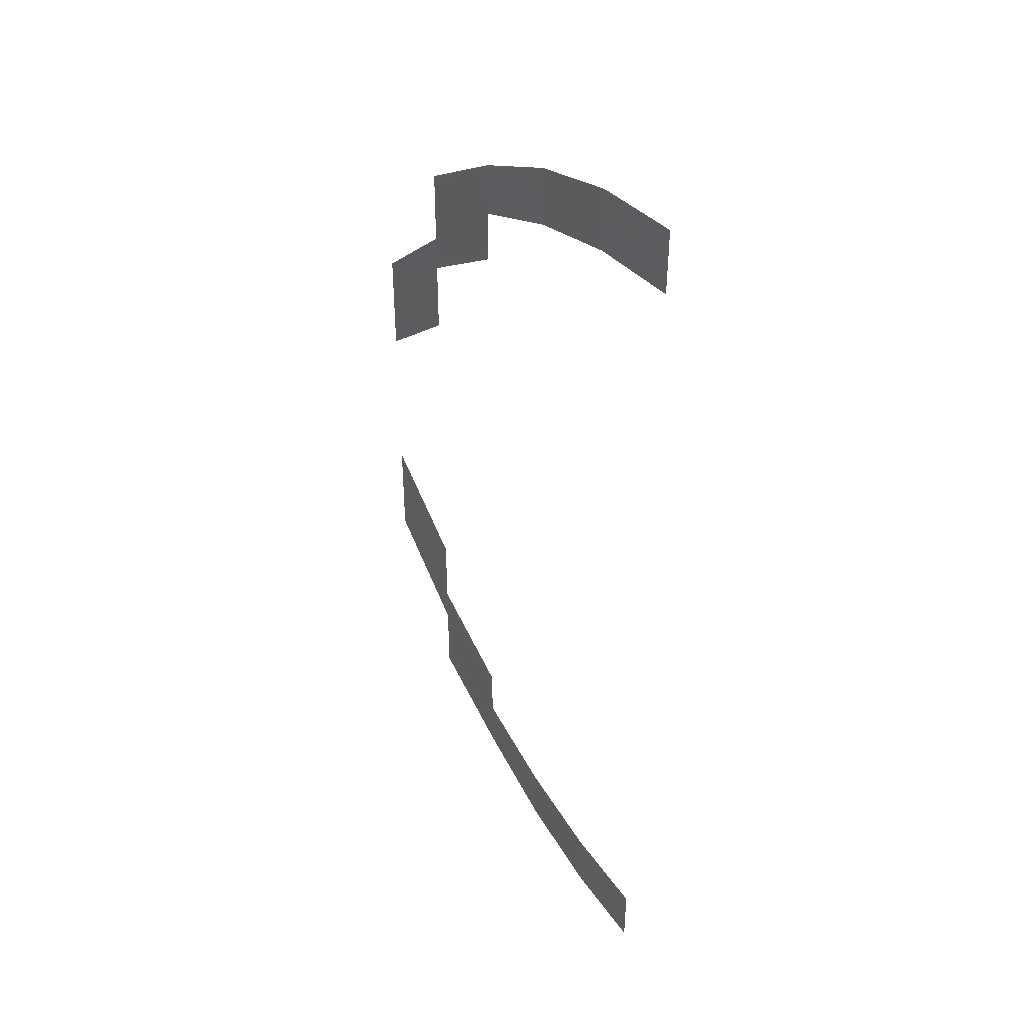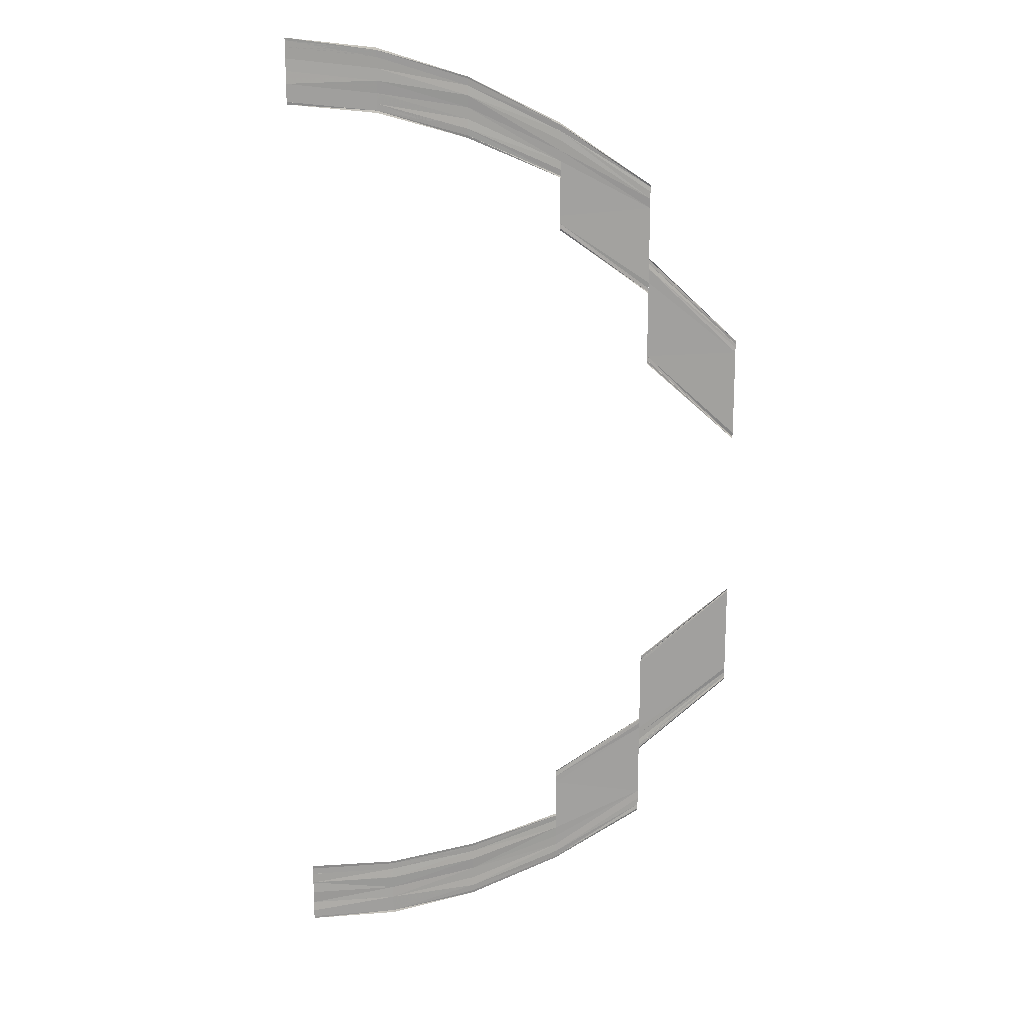
<metadata>
{"format":"obj","ext":"obj","renderer":"f3d","projection":"perspective","resolution":1024,"background":"white","views":[{"elev":42.7,"azim":-124.6,"up":"+Z"},{"elev":17.7,"azim":2.5,"up":"+Z"}]}
</metadata>
<code>
o 12313
v 2217 1884 8.621
v 2217 1884 8.622
v 2217 1884 8.621
v 2217 1884 8.622
v 2217 1884 8.621
v 2217 1884 8.623
v 2217 1884 8.622
v 2217 1884 8.623
v 2217 1884 8.624
v 2217 1884 8.623
v 2217 1884 8.626
v 2217 1884 8.625
v 2217 1884 8.626
v 2217 1884 8.627
v 2217 1884 8.626
v 2217 1884 8.628
v 2217 1884 8.627
v 2217 1884 8.628
v 2217 1884 8.628
v 2217 1884 8.629
v 2217 1884 8.629
v 2217 1884 8.628
v 2217 1884 8.621
v 2217 1884 8.622
v 2217 1884 8.622
v 2217 1884 8.621
v 2217 1884 8.622
v 2217 1884 8.621
v 2217 1884 8.623
v 2217 1884 8.622
v 2217 1884 8.624
v 2217 1884 8.623
v 2217 1884 8.625
v 2217 1884 8.626
v 2217 1884 8.625
v 2217 1884 8.627
v 2217 1884 8.626
v 2217 1884 8.627
v 2217 1884 8.628
v 2217 1884 8.627
v 2217 1884 8.629
v 2217 1884 8.628
v 2217 1884 8.628
v 2217 1884 8.629
v 2217 1884 8.628
v 2217 1884 8.622
v 2217 1884 8.625
v 2217 1884 8.622
v 2217 1884 8.625
v 2217 1884 8.622
v 2217 1884 8.626
v 2217 1884 8.623
v 2217 1884 8.624
v 2217 1884 8.627
v 2217 1884 8.624
v 2217 1884 8.628
v 2217 1884 8.626
v 2217 1884 8.627
v 2217 1884 8.63
v 2217 1884 8.627
v 2217 1884 8.631
v 2217 1884 8.628
v 2217 1884 8.629
v 2217 1884 8.629
v 2217 1884 8.632
v 2217 1884 8.632
v 2217 1884 8.629
v 2217 1884 8.622
v 2217 1884 8.625
v 2217 1884 8.623
v 2217 1884 8.622
v 2217 1884 8.625
v 2217 1884 8.622
v 2217 1884 8.626
v 2217 1884 8.623
v 2217 1884 8.627
v 2217 1884 8.624
v 2217 1884 8.626
v 2217 1884 8.628
v 2217 1884 8.626
v 2217 1884 8.63
v 2217 1884 8.627
v 2217 1884 8.628
v 2217 1884 8.631
v 2217 1884 8.628
v 2217 1884 8.632
v 2217 1884 8.629
v 2217 1884 8.629
v 2217 1884 8.632
v 2217 1884 8.629
v 2217 1884 8.625
v 2217 1884 8.63
v 2217 1884 8.625
v 2217 1884 8.63
v 2217 1884 8.625
v 2217 1884 8.631
v 2217 1884 8.626
v 2217 1884 8.627
v 2217 1884 8.632
v 2217 1884 8.627
v 2217 1884 8.633
v 2217 1884 8.628
v 2217 1884 8.63
v 2217 1884 8.634
v 2217 1884 8.63
v 2217 1884 8.635
v 2217 1884 8.631
v 2217 1884 8.632
v 2217 1884 8.632
v 2217 1884 8.636
v 2217 1884 8.636
v 2217 1884 8.632
v 2217 1884 8.625
v 2217 1884 8.63
v 2217 1884 8.626
v 2217 1884 8.625
v 2217 1884 8.63
v 2217 1884 8.625
v 2217 1884 8.631
v 2217 1884 8.626
v 2217 1884 8.632
v 2217 1884 8.627
v 2217 1884 8.628
v 2217 1884 8.633
v 2217 1884 8.628
v 2217 1884 8.634
v 2217 1884 8.63
v 2217 1884 8.631
v 2217 1884 8.635
v 2217 1884 8.631
v 2217 1884 8.636
v 2217 1884 8.632
v 2217 1884 8.632
v 2217 1884 8.636
v 2217 1884 8.632
v 2217 1884 8.63
v 2217 1884 8.637
v 2217 1884 8.63
v 2217 1884 8.637
v 2217 1884 8.63
v 2217 1884 8.638
v 2217 1884 8.631
v 2217 1884 8.632
v 2217 1884 8.638
v 2217 1884 8.632
v 2217 1884 8.639
v 2217 1884 8.633
v 2217 1884 8.634
v 2217 1884 8.64
v 2217 1884 8.634
v 2217 1884 8.639
v 2217 1884 8.633
v 2217 1884 8.638
v 2217 1884 8.632
v 2217 1884 8.633
v 2217 1884 8.631
v 2217 1884 8.638
v 2217 1884 8.631
v 2217 1884 8.637
v 2217 1884 8.63
v 2217 1884 8.63
v 2217 1884 8.637
v 2217 1884 8.63
v 2217 1884 8.639
v 2217 1884 8.647
v 2217 1884 8.64
v 2217 1884 8.648
v 2217 1884 8.64
v 2217 1884 8.648
v 2217 1884 8.648
v 2217 1884 8.641
v 2217 1884 8.642
v 2217 1884 8.642
v 2217 1884 8.649
v 2217 1884 8.649
v 2217 1884 8.642
v 2217 1884 8.64
v 2217 1884 8.648
v 2217 1884 8.641
v 2217 1884 8.648
v 2217 1884 8.641
v 2217 1884 8.649
v 2217 1884 8.642
v 2217 1884 8.642
v 2217 1884 8.649
v 2217 1884 8.642
v 2217 1884 8.645
v 2217 1884 8.654
v 2217 1884 8.645
v 2217 1884 8.654
v 2217 1884 8.645
v 2217 1884 8.655
v 2217 1884 8.645
v 2217 1884 8.646
v 2217 1884 8.655
v 2217 1884 8.646
v 2217 1884 8.656
v 2217 1884 8.647
v 2217 1884 8.647
v 2217 1884 8.648
v 2217 1884 8.656
v 2217 1884 8.656
v 2217 1884 8.647
v 2217 1884 8.655
v 2217 1884 8.646
v 2217 1884 8.647
v 2217 1884 8.645
v 2217 1884 8.655
v 2217 1884 8.645
v 2217 1884 8.654
v 2217 1884 8.645
v 2217 1884 8.645
v 2217 1884 8.654
v 2217 1884 8.645
v 2217 1884 8.656
v 2217 1884 8.665
v 2217 1884 8.656
v 2217 1884 8.665
v 2217 1884 8.656
v 2217 1884 8.665
v 2217 1884 8.665
v 2217 1884 8.656
v 2217 1884 8.657
v 2217 1884 8.657
v 2217 1884 8.666
v 2217 1884 8.666
v 2217 1884 8.657
v 2217 1884 8.657
v 2217 1884 8.656
v 2217 1884 8.665
v 2217 1884 8.656
v 2217 1884 8.665
v 2217 1884 8.656
v 2217 1884 8.694
v 2217 1884 8.693
v 2217 1884 8.684
v 2217 1884 8.693
v 2217 1884 8.693
v 2217 1884 8.684
v 2217 1884 8.684
v 2217 1884 8.684
v 2217 1884 8.684
v 2217 1884 8.684
v 2217 1884 8.693
v 2217 1884 8.693
v 2217 1884 8.684
v 2217 1884 8.692
v 2217 1884 8.684
v 2217 1884 8.693
v 2217 1884 8.684
v 2217 1884 8.684
v 2217 1884 8.684
v 2217 1884 8.684
v 2217 1884 8.695
v 2217 1884 8.704
v 2217 1884 8.695
v 2217 1884 8.704
v 2217 1884 8.695
v 2217 1884 8.704
v 2217 1884 8.695
v 2217 1884 8.694
v 2217 1884 8.703
v 2217 1884 8.694
v 2217 1884 8.702
v 2217 1884 8.694
v 2217 1884 8.693
v 2217 1884 8.702
v 2217 1884 8.694
v 2217 1884 8.702
v 2217 1884 8.694
v 2217 1884 8.703
v 2217 1884 8.702
v 2217 1884 8.694
v 2217 1884 8.695
v 2217 1884 8.704
v 2217 1884 8.695
v 2217 1884 8.704
v 2217 1884 8.695
v 2217 1884 8.695
v 2217 1884 8.704
v 2217 1884 8.695
v 2217 1884 8.71
v 2217 1884 8.709
v 2217 1884 8.702
v 2217 1884 8.708
v 2217 1884 8.709
v 2217 1884 8.702
v 2217 1884 8.702
v 2217 1884 8.702
v 2217 1884 8.701
v 2217 1884 8.708
v 2217 1884 8.701
v 2217 1884 8.708
v 2217 1884 8.701
v 2217 1884 8.7
v 2217 1884 8.707
v 2217 1884 8.7
v 2217 1884 8.701
v 2217 1884 8.702
v 2217 1884 8.701
v 2217 1884 8.7
v 2217 1884 8.707
v 2217 1884 8.708
v 2217 1884 8.701
v 2217 1884 8.713
v 2217 1884 8.719
v 2217 1884 8.712
v 2217 1884 8.719
v 2217 1884 8.712
v 2217 1884 8.718
v 2217 1884 8.712
v 2217 1884 8.711
v 2217 1884 8.717
v 2217 1884 8.711
v 2217 1884 8.716
v 2217 1884 8.71
v 2217 1884 8.709
v 2217 1884 8.715
v 2217 1884 8.71
v 2217 1884 8.711
v 2217 1884 8.717
v 2217 1884 8.712
v 2217 1884 8.718
v 2217 1884 8.712
v 2217 1884 8.719
v 2217 1884 8.712
v 2217 1884 8.713
v 2217 1884 8.719
v 2217 1884 8.713
v 2217 1884 8.716
v 2217 1884 8.71
v 2217 1884 8.715
v 2217 1884 8.72
v 2217 1884 8.716
v 2217 1884 8.715
v 2217 1884 8.714
v 2217 1884 8.721
v 2217 1884 8.716
v 2217 1884 8.722
v 2217 1884 8.719
v 2217 1884 8.714
v 2217 1884 8.718
v 2217 1884 8.713
v 2217 1884 8.713
v 2217 1884 8.718
v 2217 1884 8.713
v 2217 1884 8.717
v 2217 1884 8.716
v 2217 1884 8.718
v 2217 1884 8.723
v 2217 1884 8.718
v 2217 1884 8.724
v 2217 1884 8.719
v 2217 1884 8.719
v 2217 1884 8.724
v 2217 1884 8.719
v 2217 1884 8.719
v 2217 1884 8.724
v 2217 1884 8.719
v 2217 1884 8.724
v 2217 1884 8.719
v 2217 1884 8.723
v 2217 1884 8.718
v 2217 1884 8.717
v 2217 1884 8.722
v 2217 1884 8.717
v 2217 1884 8.721
v 2217 1884 8.716
v 2217 1884 8.715
v 2217 1884 8.72
v 2217 1884 8.715
v 2217 1884 8.719
v 2217 1884 8.714
v 2217 1884 8.713
v 2217 1884 8.713
v 2217 1884 8.718
v 2217 1884 8.718
v 2217 1884 8.713
v 2217 1884 8.724
v 2217 1884 8.727
v 2217 1884 8.724
v 2217 1884 8.727
v 2217 1884 8.724
v 2217 1884 8.726
v 2217 1884 8.723
v 2217 1884 8.722
v 2217 1884 8.725
v 2217 1884 8.722
v 2217 1884 8.724
v 2217 1884 8.721
v 2217 1884 8.72
v 2217 1884 8.722
v 2217 1884 8.72
v 2217 1884 8.721
v 2217 1884 8.719
v 2217 1884 8.718
v 2217 1884 8.718
v 2217 1884 8.72
v 2217 1884 8.72
v 2217 1884 8.718
v 2217 1884 8.724
v 2217 1884 8.727
v 2217 1884 8.723
v 2217 1884 8.724
v 2217 1884 8.727
v 2217 1884 8.724
v 2217 1884 8.726
v 2217 1884 8.723
v 2217 1884 8.725
v 2217 1884 8.722
v 2217 1884 8.721
v 2217 1884 8.724
v 2217 1884 8.721
v 2217 1884 8.722
v 2217 1884 8.72
v 2217 1884 8.719
v 2217 1884 8.721
v 2217 1884 8.719
v 2217 1884 8.72
v 2217 1884 8.718
v 2217 1884 8.718
v 2217 1884 8.72
v 2217 1884 8.718
v 2217 1884 8.727
v 2217 1884 8.728
v 2217 1884 8.727
v 2217 1884 8.728
v 2217 1884 8.727
v 2217 1884 8.727
v 2217 1884 8.726
v 2217 1884 8.725
v 2217 1884 8.726
v 2217 1884 8.725
v 2217 1884 8.725
v 2217 1884 8.724
v 2217 1884 8.722
v 2217 1884 8.723
v 2217 1884 8.722
v 2217 1884 8.722
v 2217 1884 8.721
v 2217 1884 8.72
v 2217 1884 8.72
v 2217 1884 8.721
v 2217 1884 8.721
v 2217 1884 8.72
v 2217 1884 8.727
v 2217 1884 8.728
v 2217 1884 8.726
v 2217 1884 8.727
v 2217 1884 8.728
v 2217 1884 8.727
v 2217 1884 8.727
v 2217 1884 8.726
v 2217 1884 8.726
v 2217 1884 8.725
v 2217 1884 8.724
v 2217 1884 8.725
v 2217 1884 8.724
v 2217 1884 8.723
v 2217 1884 8.722
v 2217 1884 8.721
v 2217 1884 8.722
v 2217 1884 8.721
v 2217 1884 8.721
v 2217 1884 8.72
v 2217 1884 8.72
v 2217 1884 8.721
v 2217 1884 8.72
f 1 2 3
f 2 4 5
f 6 4 5
f 7 6 3
f 7 6 8
f 6 9 10
f 11 9 10
f 12 11 8
f 12 11 13
f 11 14 15
f 16 14 15
f 17 16 13
f 17 16 18
f 19 20 18
f 16 21 22
f 20 21 22
f 23 24 25
f 23 24 26
f 24 27 28
f 24 29 30
f 31 29 30
f 32 31 25
f 32 31 33
f 31 34 35
f 36 34 35
f 37 36 33
f 37 36 38
f 36 39 40
f 41 39 40
f 42 41 38
f 42 41 43
f 41 44 45
f 46 47 48
f 47 49 50
f 51 49 50
f 52 51 48
f 52 51 53
f 51 54 55
f 56 54 55
f 57 56 53
f 57 56 58
f 56 59 60
f 61 59 60
f 62 61 58
f 62 61 63
f 64 65 63
f 61 66 67
f 65 66 67
f 68 69 70
f 68 69 71
f 69 72 73
f 69 74 75
f 76 74 75
f 77 76 70
f 77 76 78
f 76 79 80
f 81 79 80
f 82 81 78
f 82 81 83
f 81 84 85
f 86 84 85
f 87 86 83
f 87 86 88
f 86 89 90
f 91 92 93
f 92 94 95
f 96 94 95
f 97 96 93
f 97 96 98
f 96 99 100
f 101 99 100
f 102 101 98
f 102 101 103
f 101 104 105
f 106 104 105
f 107 106 103
f 107 106 108
f 109 110 108
f 106 111 112
f 110 111 112
f 113 114 115
f 113 114 116
f 114 117 118
f 114 119 120
f 121 119 120
f 122 121 115
f 122 121 123
f 121 124 125
f 126 124 125
f 127 126 123
f 127 126 128
f 126 129 130
f 131 129 130
f 132 131 128
f 132 131 133
f 131 134 135
f 136 137 138
f 137 139 140
f 141 139 140
f 142 141 138
f 142 141 143
f 141 144 145
f 146 144 145
f 147 146 143
f 147 146 148
f 146 149 150
f 149 151 152
f 153 151 152
f 154 153 155
f 154 153 156
f 153 157 158
f 159 157 158
f 160 159 156
f 160 159 161
f 159 162 163
f 164 165 166
f 165 167 168
f 169 170 168
f 171 169 166
f 171 169 172
f 173 174 172
f 169 175 176
f 174 175 176
f 177 178 164
f 177 178 179
f 178 180 181
f 182 180 181
f 183 182 179
f 183 182 184
f 182 185 186
f 187 188 189
f 188 190 191
f 192 190 191
f 193 192 189
f 193 192 194
f 192 195 196
f 197 195 196
f 198 197 194
f 199 197 200
f 197 201 200
f 201 202 203
f 204 202 203
f 205 204 206
f 205 204 207
f 204 208 209
f 210 208 209
f 211 210 207
f 211 210 212
f 210 213 214
f 215 216 217
f 216 218 219
f 220 221 219
f 222 220 217
f 222 220 223
f 224 225 223
f 220 226 227
f 228 226 224
f 228 226 229
f 226 230 231
f 232 230 231
f 233 232 229
f 233 232 215
f 234 235 236
f 237 235 236
f 238 234 239
f 240 238 239
f 241 238 242
f 243 244 242
f 238 245 246
f 244 245 246
f 244 247 248
f 247 249 250
f 237 249 250
f 251 237 252
f 251 237 253
f 254 255 256
f 255 257 258
f 259 257 258
f 260 259 256
f 260 259 261
f 259 262 263
f 264 262 263
f 265 264 261
f 265 264 266
f 266 267 268
f 267 269 270
f 271 272 270
f 273 271 268
f 273 271 274
f 271 275 276
f 277 275 276
f 278 277 274
f 278 277 279
f 277 280 281
f 282 283 284
f 285 283 284
f 286 282 287
f 288 286 287
f 289 286 290
f 286 291 292
f 293 291 292
f 294 293 290
f 294 293 295
f 293 296 297
f 298 285 299
f 298 285 300
f 301 302 300
f 285 303 304
f 302 303 304
f 305 306 307
f 306 308 309
f 310 308 309
f 311 310 307
f 311 310 312
f 310 313 314
f 315 313 314
f 316 315 312
f 316 315 317
f 317 318 319
f 320 321 319
f 320 321 322
f 321 323 324
f 325 323 324
f 326 325 322
f 326 325 327
f 325 328 329
f 321 330 331
f 332 330 331
f 332 333 334
f 335 333 336
f 333 337 338
f 339 337 338
f 333 340 341
f 342 340 341
f 343 342 336
f 343 342 344
f 342 345 346
f 347 339 348
f 347 339 349
f 339 350 351
f 352 350 351
f 353 352 349
f 353 352 354
f 352 355 356
f 357 358 359
f 358 360 361
f 362 360 361
f 363 362 359
f 363 362 364
f 362 365 366
f 367 365 366
f 368 367 364
f 368 367 369
f 367 370 371
f 372 370 371
f 373 372 369
f 373 372 374
f 375 376 374
f 372 377 378
f 376 377 378
f 379 380 381
f 380 382 383
f 384 382 383
f 385 384 381
f 385 384 386
f 384 387 388
f 389 387 388
f 390 389 386
f 390 389 391
f 389 392 393
f 394 392 393
f 395 394 391
f 395 394 396
f 397 398 396
f 394 399 400
f 398 399 400
f 401 402 403
f 401 402 404
f 402 405 406
f 402 407 408
f 409 407 408
f 410 409 403
f 410 409 411
f 409 412 413
f 414 412 413
f 415 414 411
f 415 414 416
f 414 417 418
f 419 417 418
f 420 419 416
f 420 419 421
f 419 422 423
f 424 425 426
f 425 427 428
f 429 427 428
f 430 429 426
f 430 429 431
f 429 432 433
f 434 432 433
f 435 434 431
f 435 434 436
f 434 437 438
f 439 437 438
f 440 439 436
f 440 439 441
f 442 443 441
f 439 444 445
f 443 444 445
f 446 447 448
f 446 447 449
f 447 450 451
f 447 452 453
f 454 452 453
f 455 454 448
f 455 454 456
f 454 457 458
f 459 457 458
f 460 459 456
f 460 459 461
f 459 462 463
f 464 462 463
f 465 464 461
f 465 464 466
f 464 467 468

</code>
